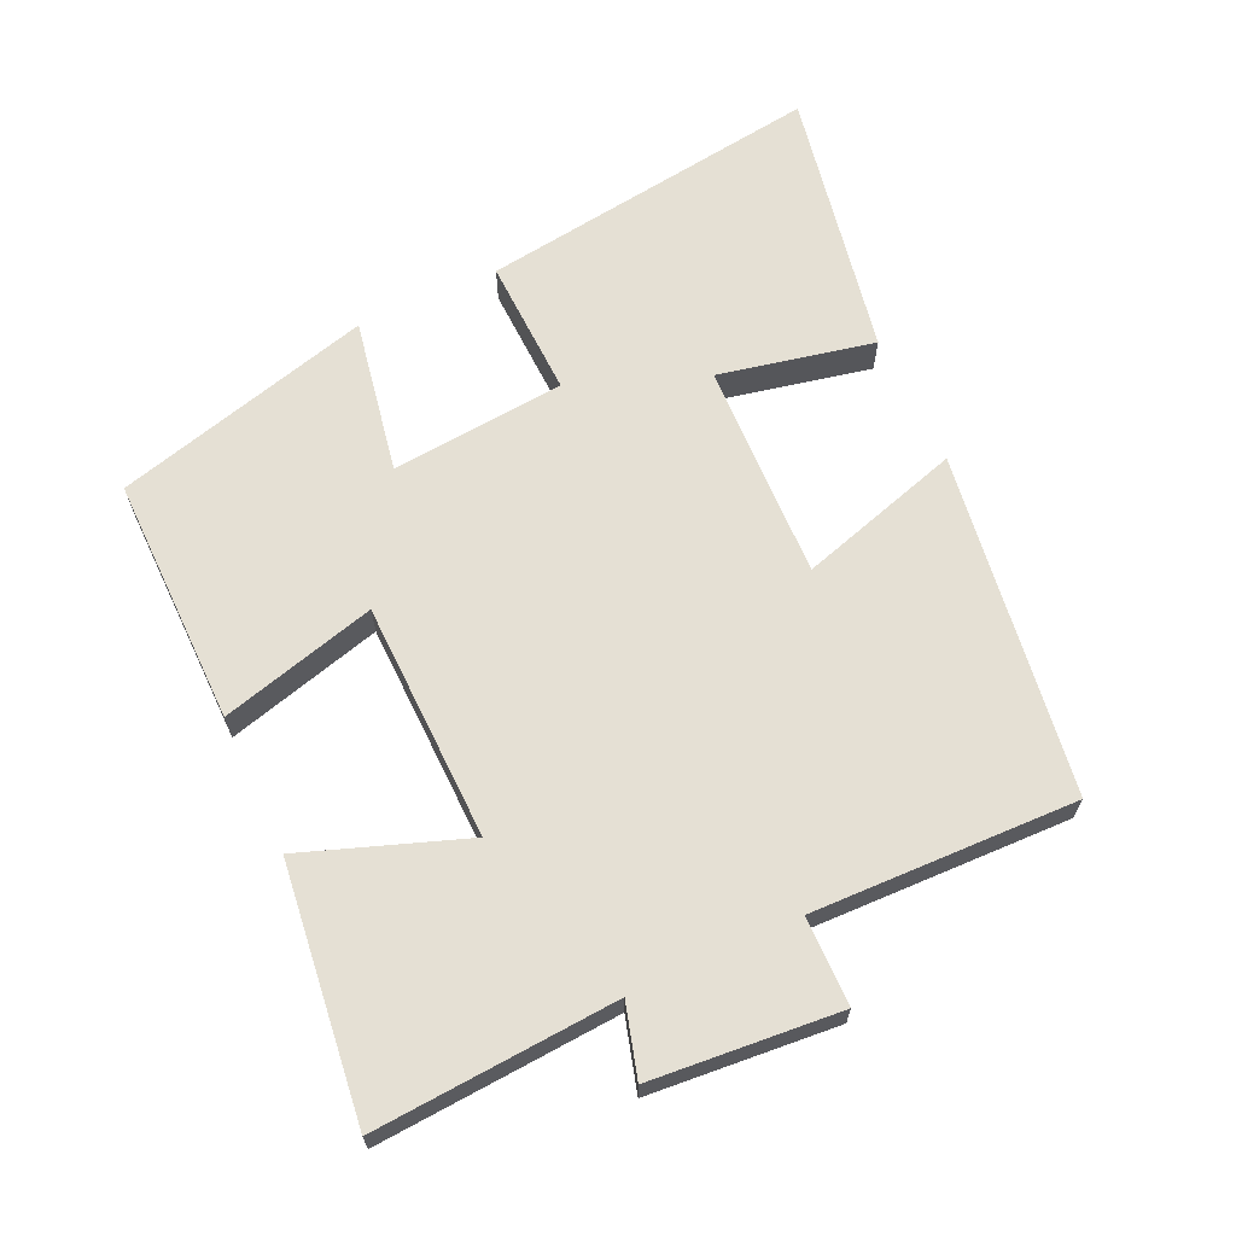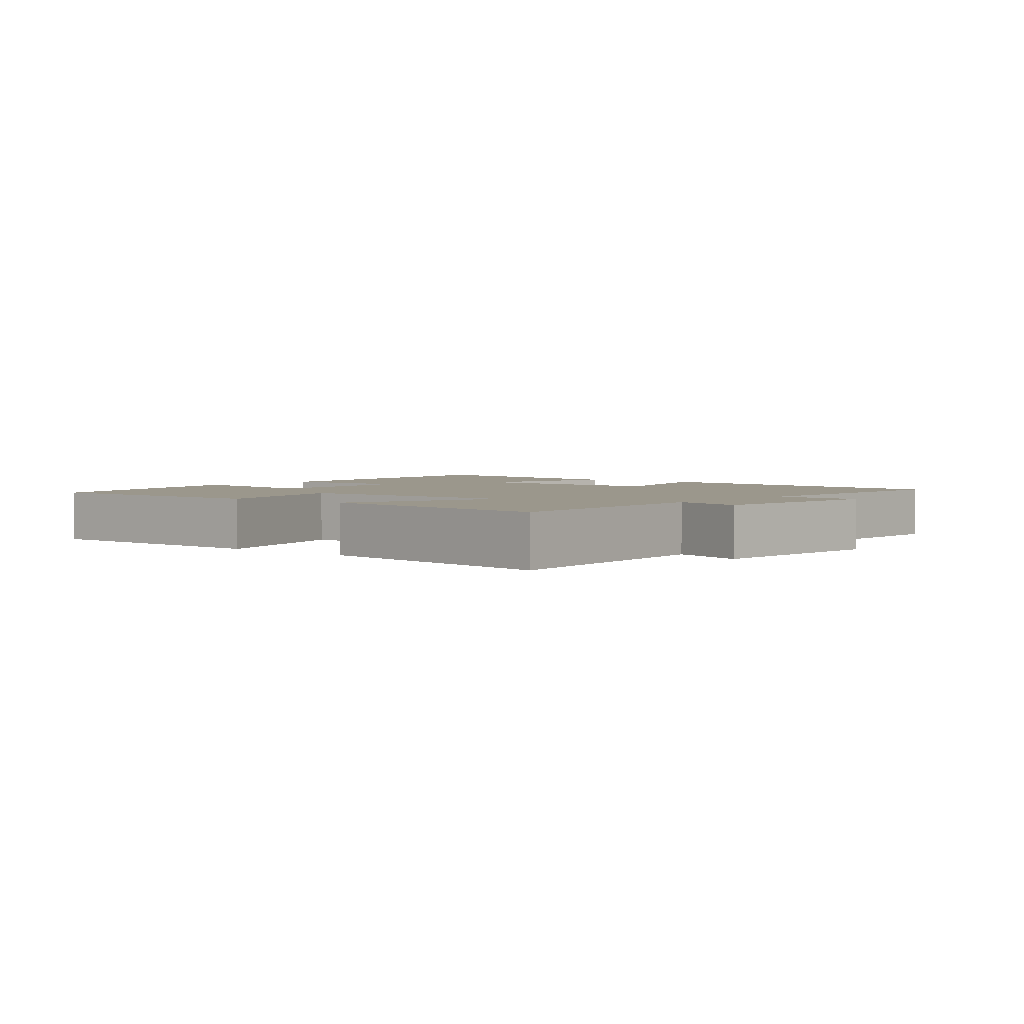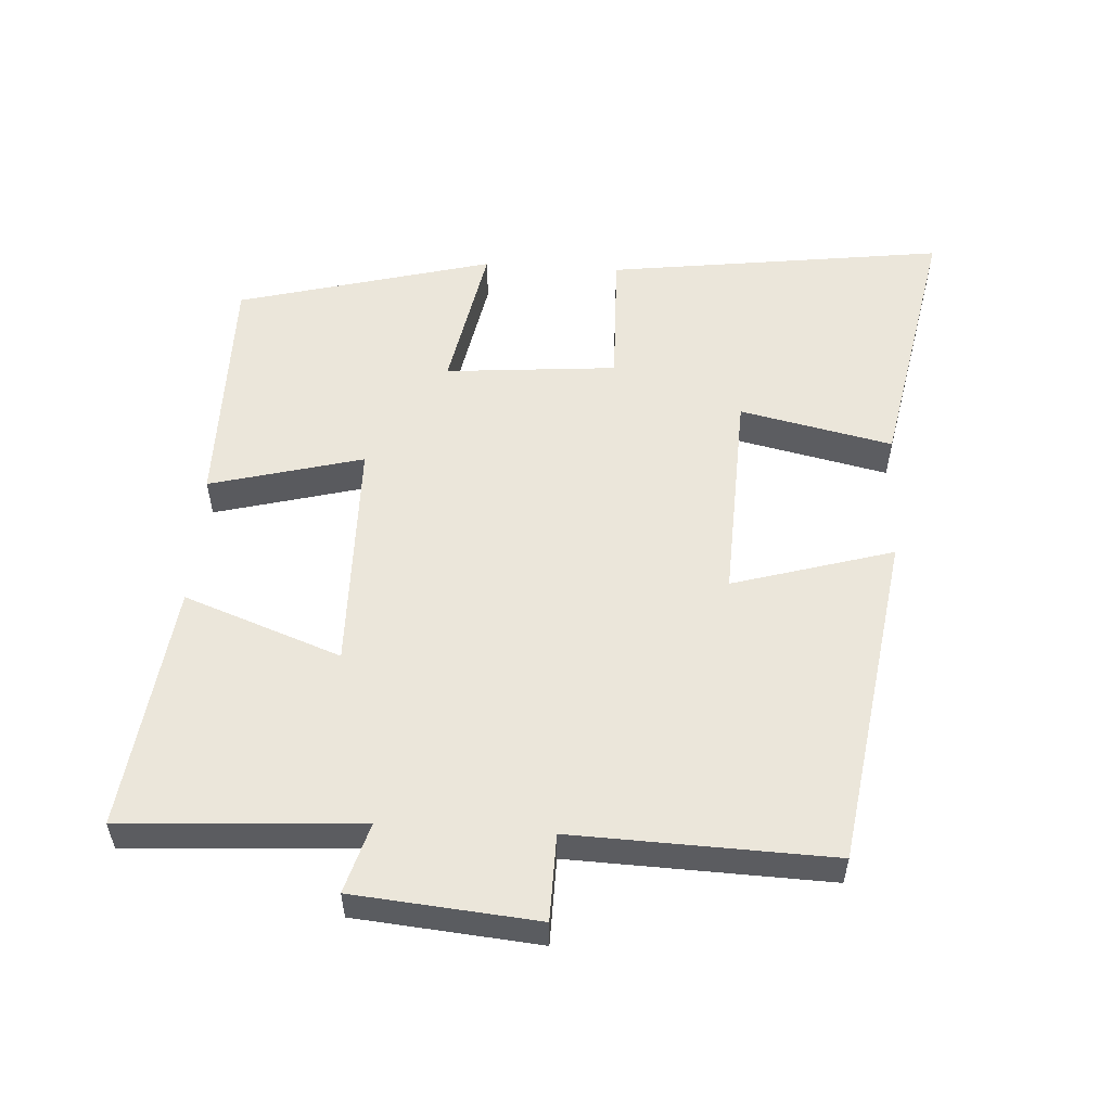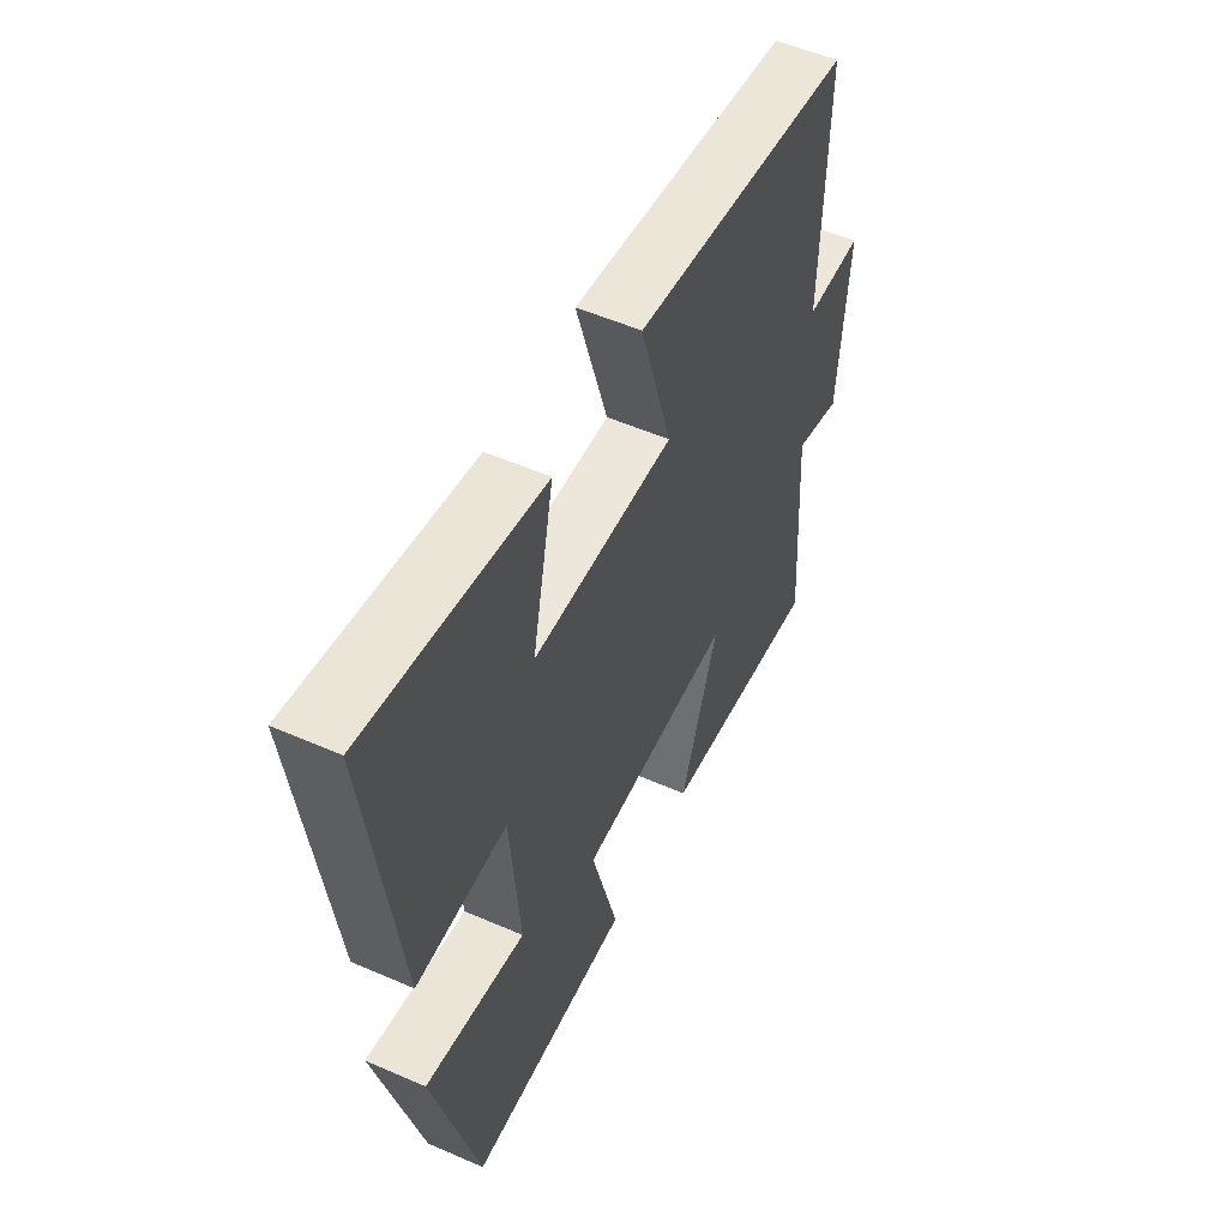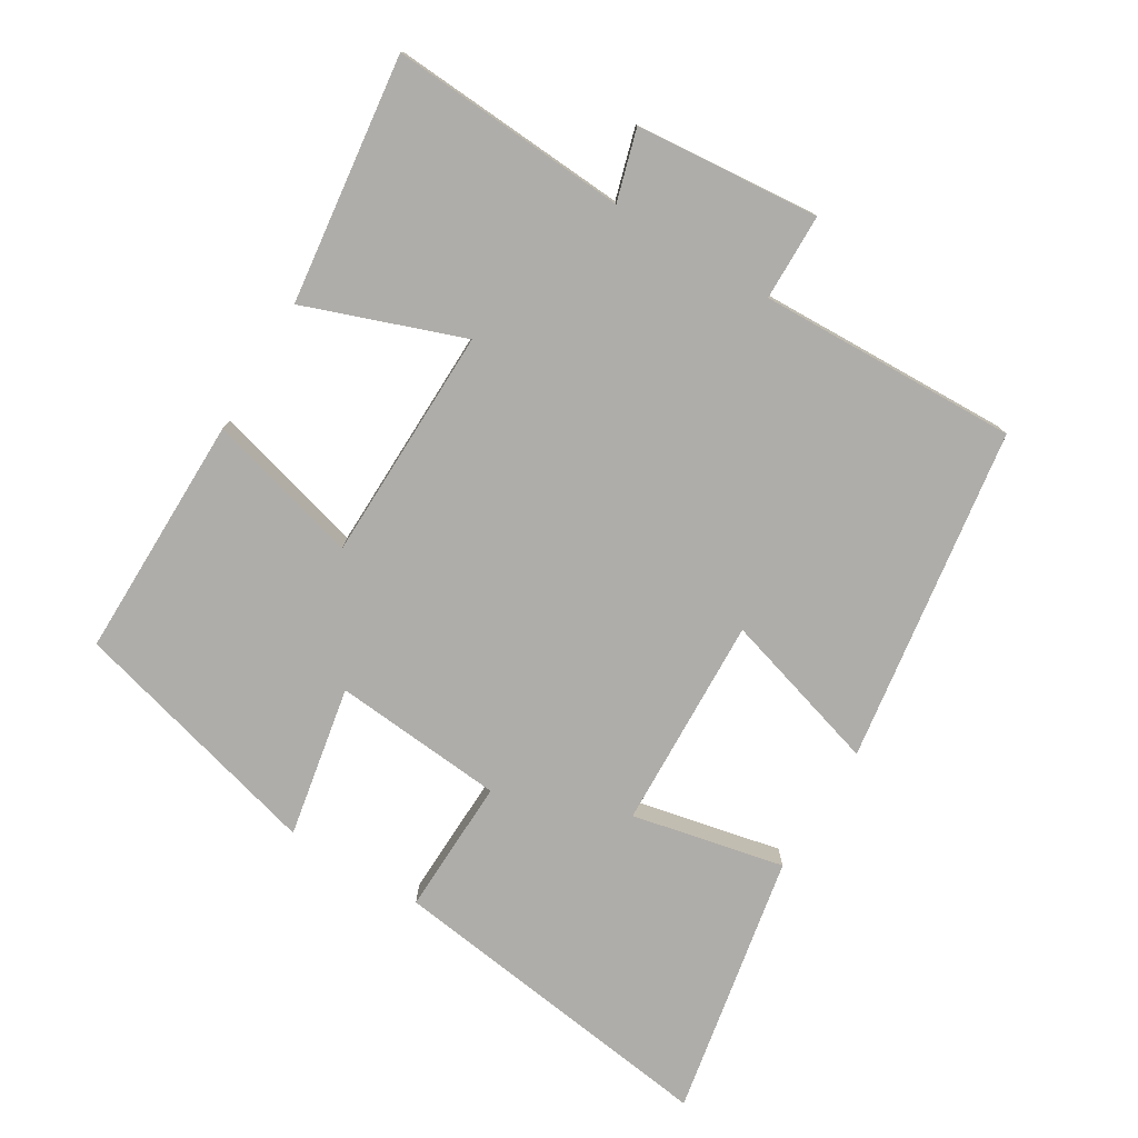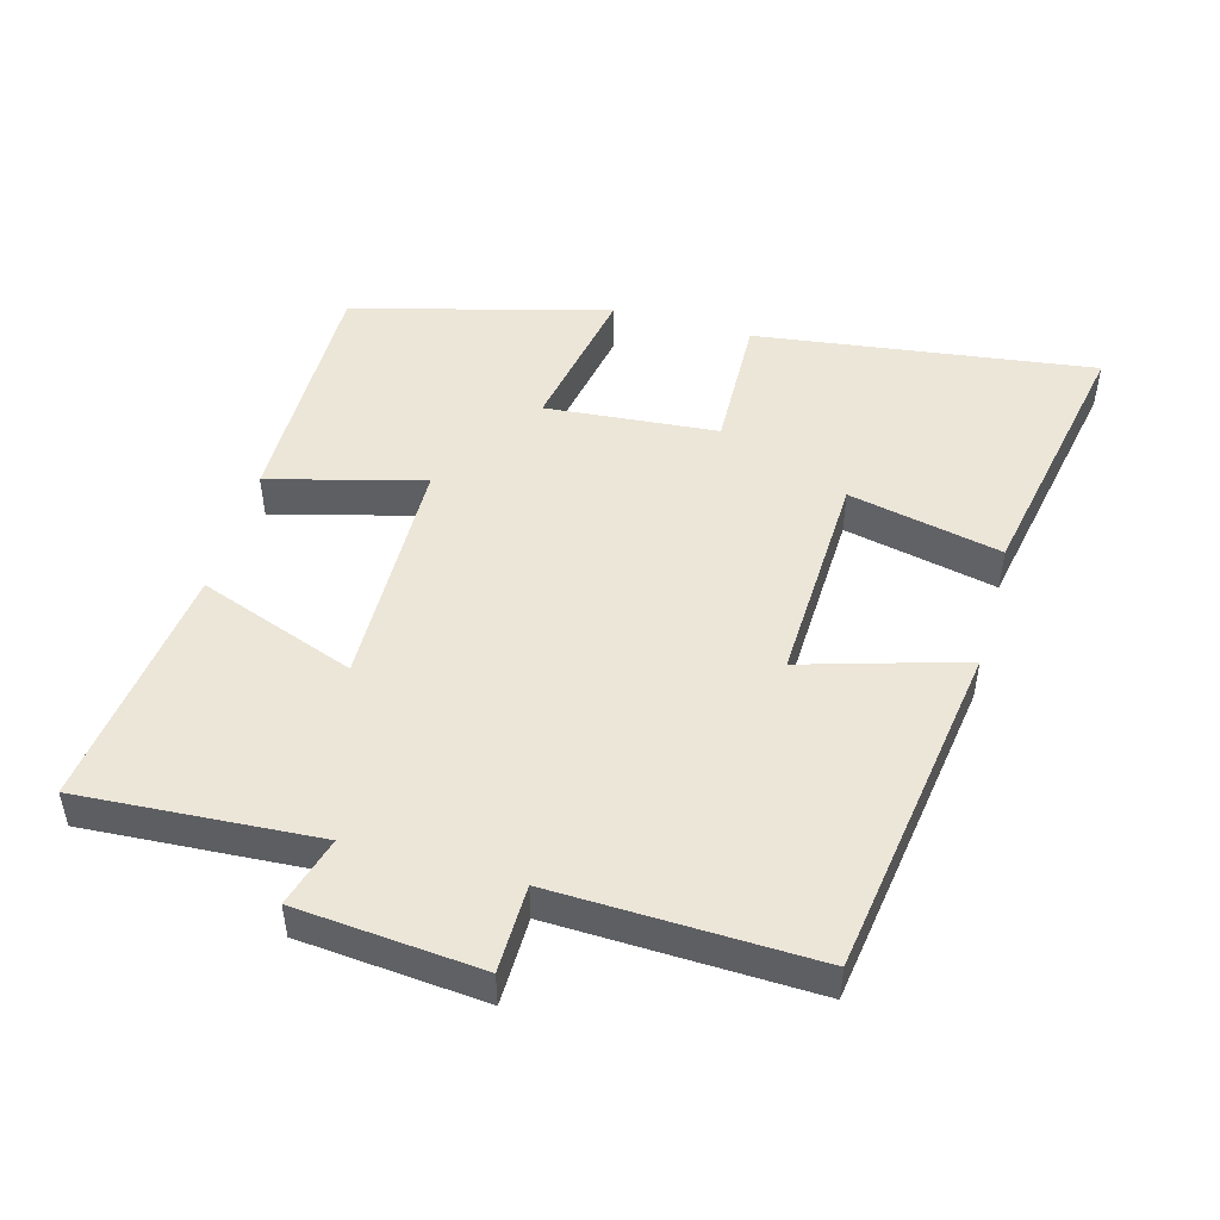
<metadata>
{"format":"obj","ext":"obj","renderer":"f3d","projection":"perspective","resolution":1024,"background":"white","views":[{"elev":65.6,"azim":-115.0,"up":"+Y"},{"elev":2.7,"azim":-140.3,"up":"+Y"},{"elev":54.7,"azim":-86.4,"up":"+Y"},{"elev":53.6,"azim":115.0,"up":"+Z"},{"elev":-77.2,"azim":-121.2,"up":"+Y"},{"elev":48.9,"azim":-74.5,"up":"+Y"}]}
</metadata>
<code>
v 0.567 0.07 0.574
v 0.5 0.07 0.077
v 0.299 0.07 0.083
v 0.277 0.07 -0.169
v 0.5 0.07 -0.127
v 0.4 0.07 -0.502
v 0.041 0.07 -0.5
v 0.101 0.07 -0.275
v -0.243 0.07 -0.269
v -0.159 0.07 -0.5
v -0.522 0.07 -0.545
v -0.5 0.07 -0.196
v -0.603 0.07 -0.226
v -0.627 0.07 0.044
v -0.5 0.07 0.046
v -0.512 0.07 0.427
v -0.018 0.07 0.5
v -0.088 0.07 0.264
v 0.226 0.07 0.276
v 0.178 0.07 0.5
v 0.567 0 0.574
v 0.5 0 0.077
v 0.299 0 0.083
v 0.277 0 -0.169
v 0.5 0 -0.127
v 0.4 0 -0.502
v 0.041 0 -0.5
v 0.101 0 -0.275
v -0.243 0 -0.269
v -0.159 0 -0.5
v -0.522 0 -0.545
v -0.5 0 -0.196
v -0.603 0 -0.226
v -0.627 0 0.044
v -0.5 0 0.046
v -0.512 0 0.427
v -0.018 0 0.5
v -0.088 0 0.264
v 0.226 0 0.276
v 0.178 0 0.5
f 1 2 3
f 20 1 3
f 19 20 3
f 18 19 3 4
f 15 16 17 18
f 15 18 4
f 12 13 14 15
f 12 15 4
f 9 10 11 12
f 8 9 12 4
f 6 7 8
f 5 6 8
f 4 5 8
f 23 22 21
f 23 21 40
f 23 40 39
f 24 23 39 38
f 38 37 36 35
f 24 38 35
f 35 34 33 32
f 24 35 32
f 32 31 30 29
f 24 32 29 28
f 28 27 26
f 28 26 25
f 28 25 24
f 1 21 22 2
f 2 22 23 3
f 3 23 24 4
f 4 24 25 5
f 5 25 26 6
f 6 26 27 7
f 7 27 28 8
f 8 28 29 9
f 9 29 30 10
f 10 30 31 11
f 11 31 32 12
f 12 32 33 13
f 13 33 34 14
f 14 34 35 15
f 15 35 36 16
f 16 36 37 17
f 17 37 38 18
f 18 38 39 19
f 19 39 40 20
f 20 40 21 1

</code>
